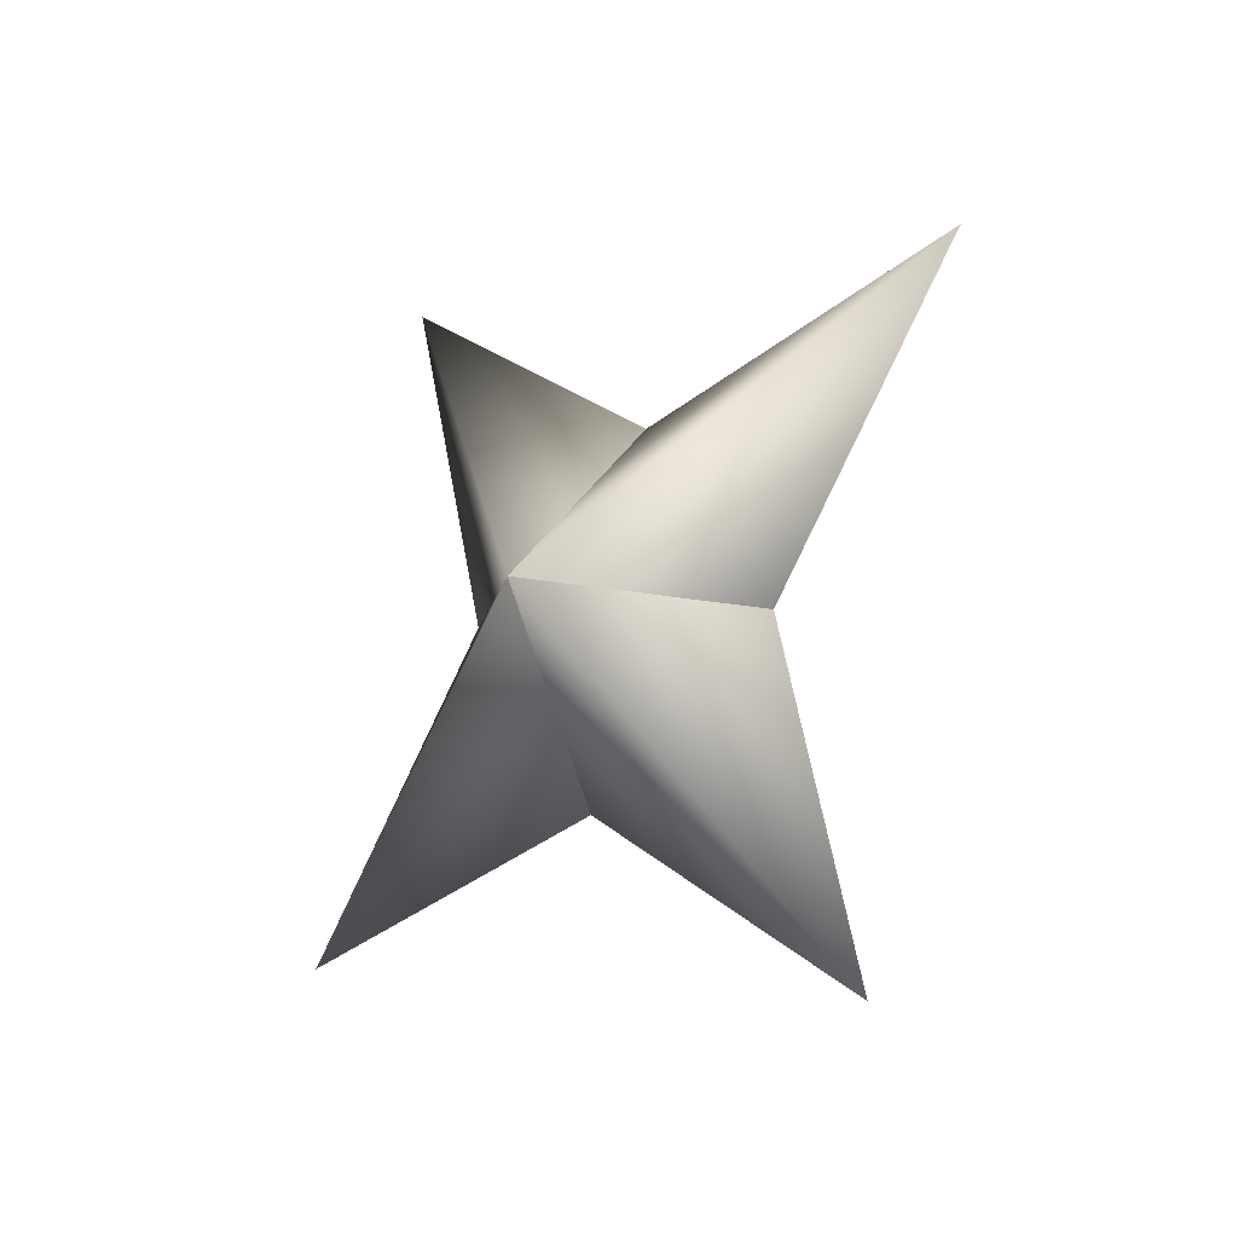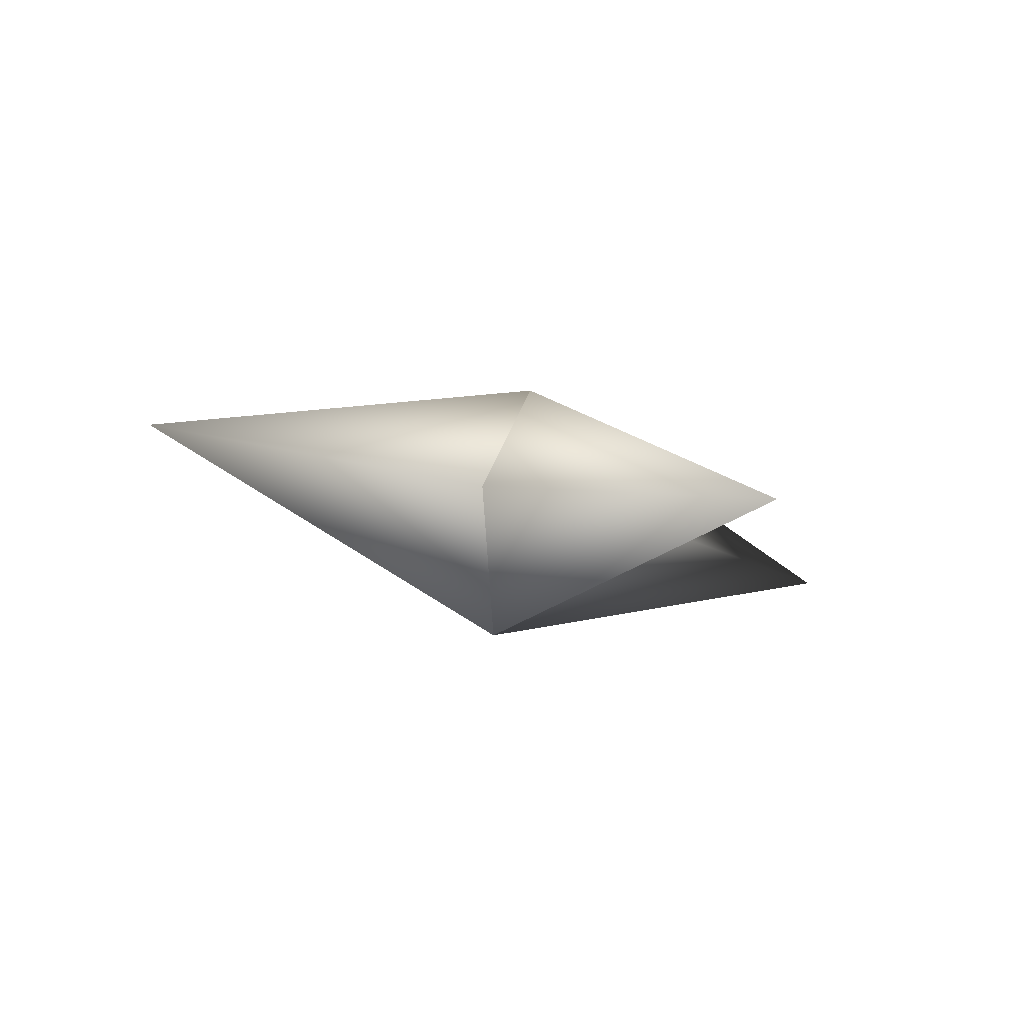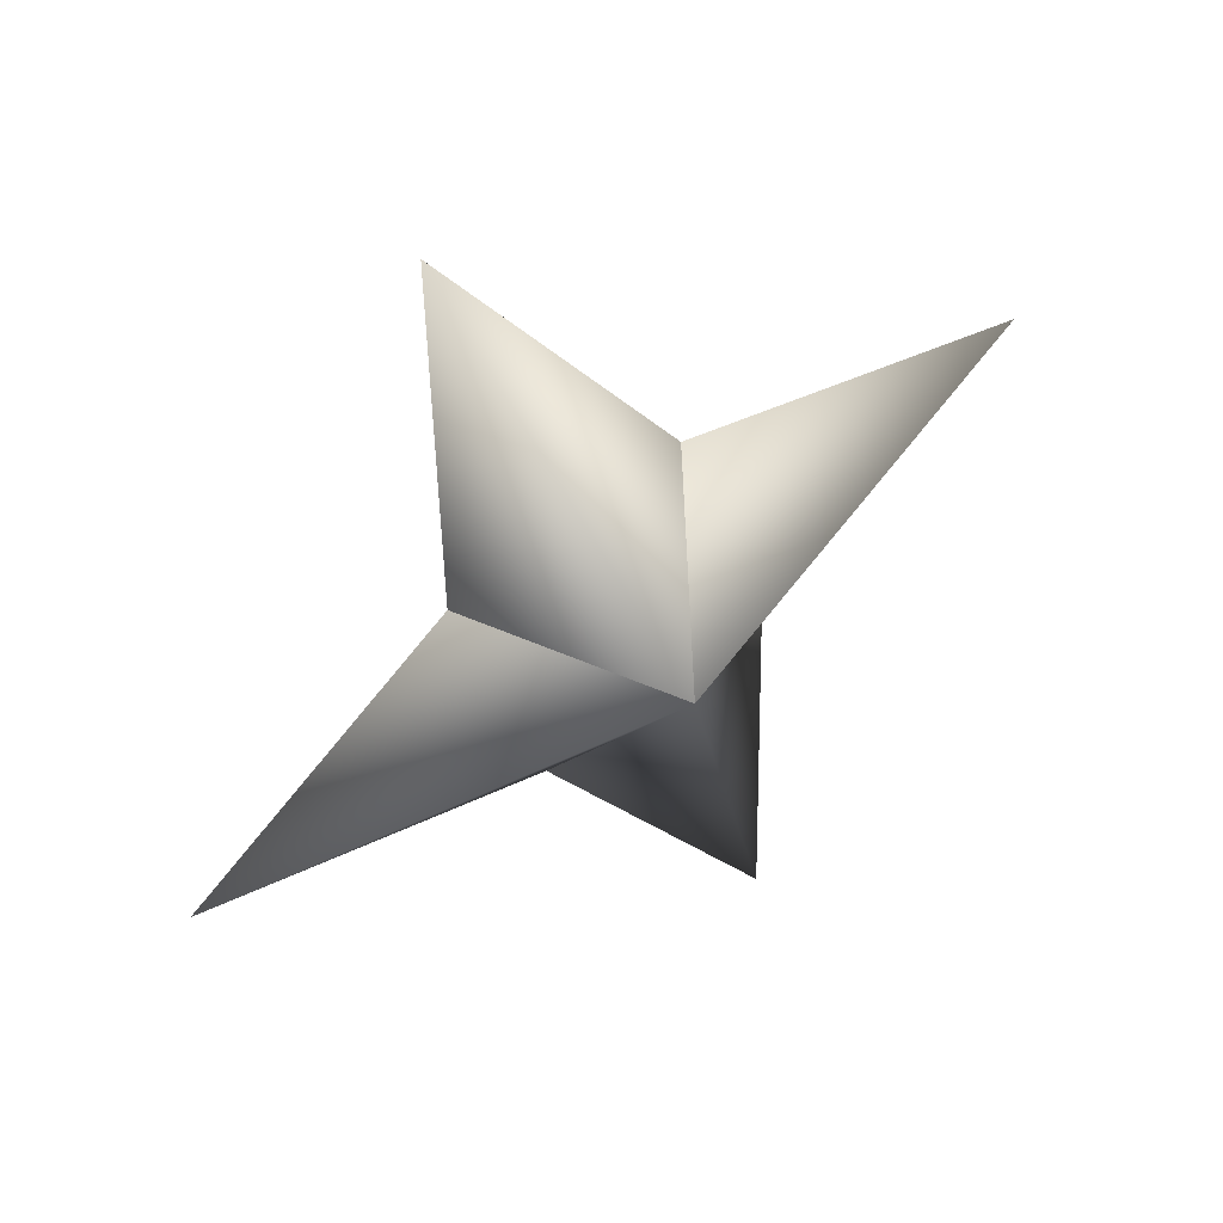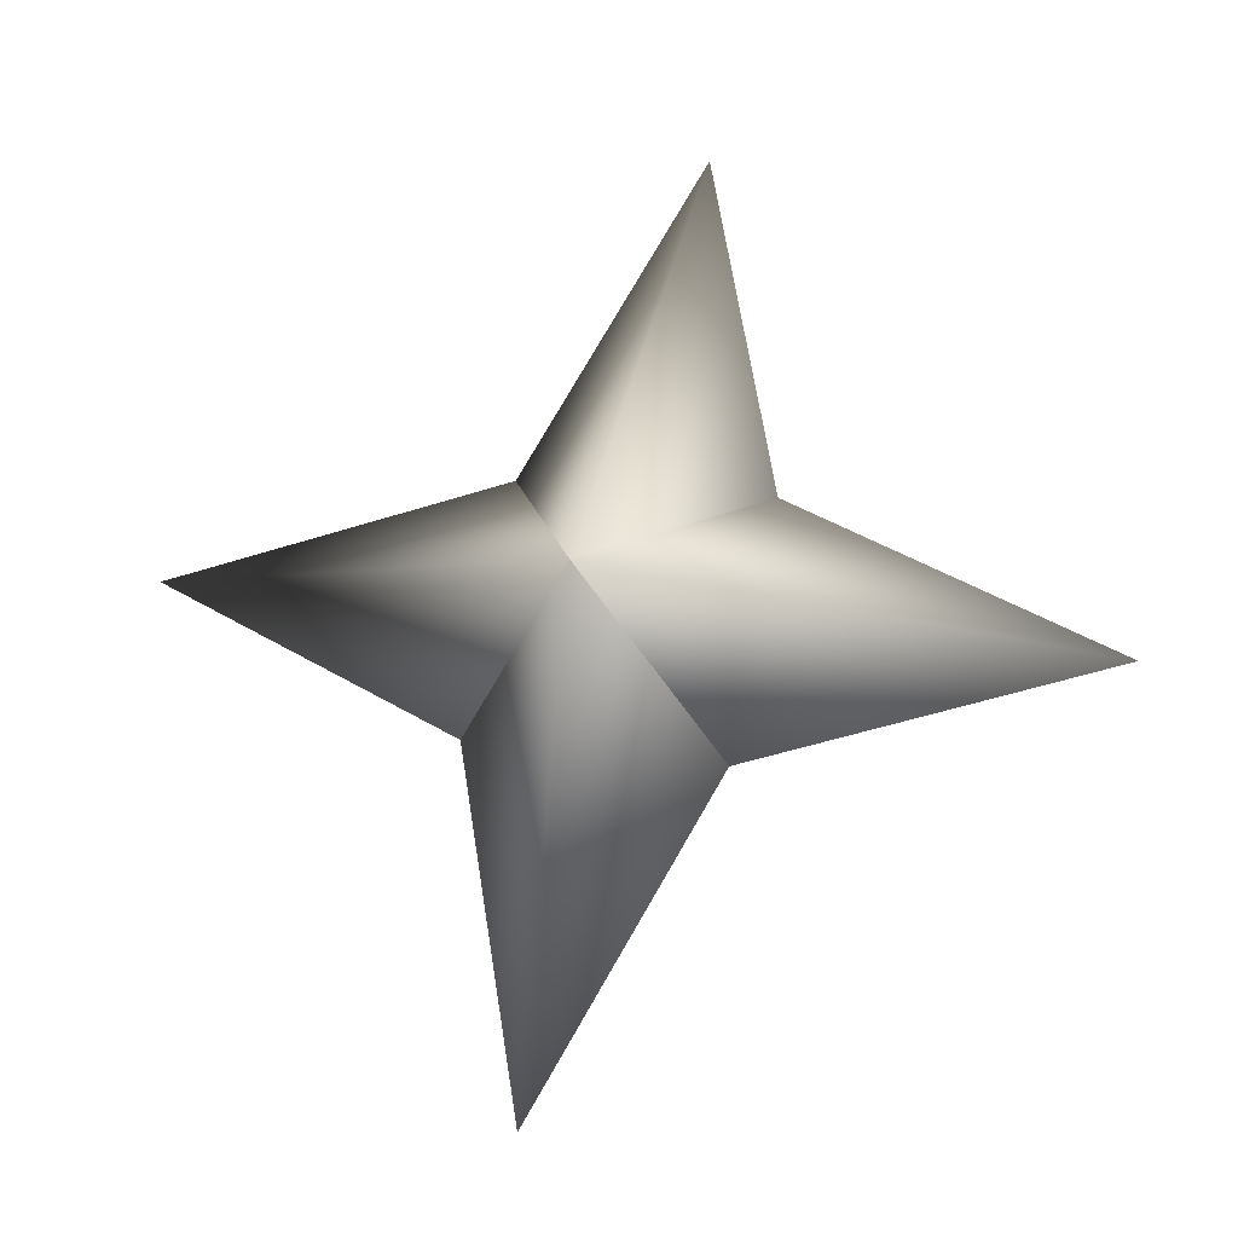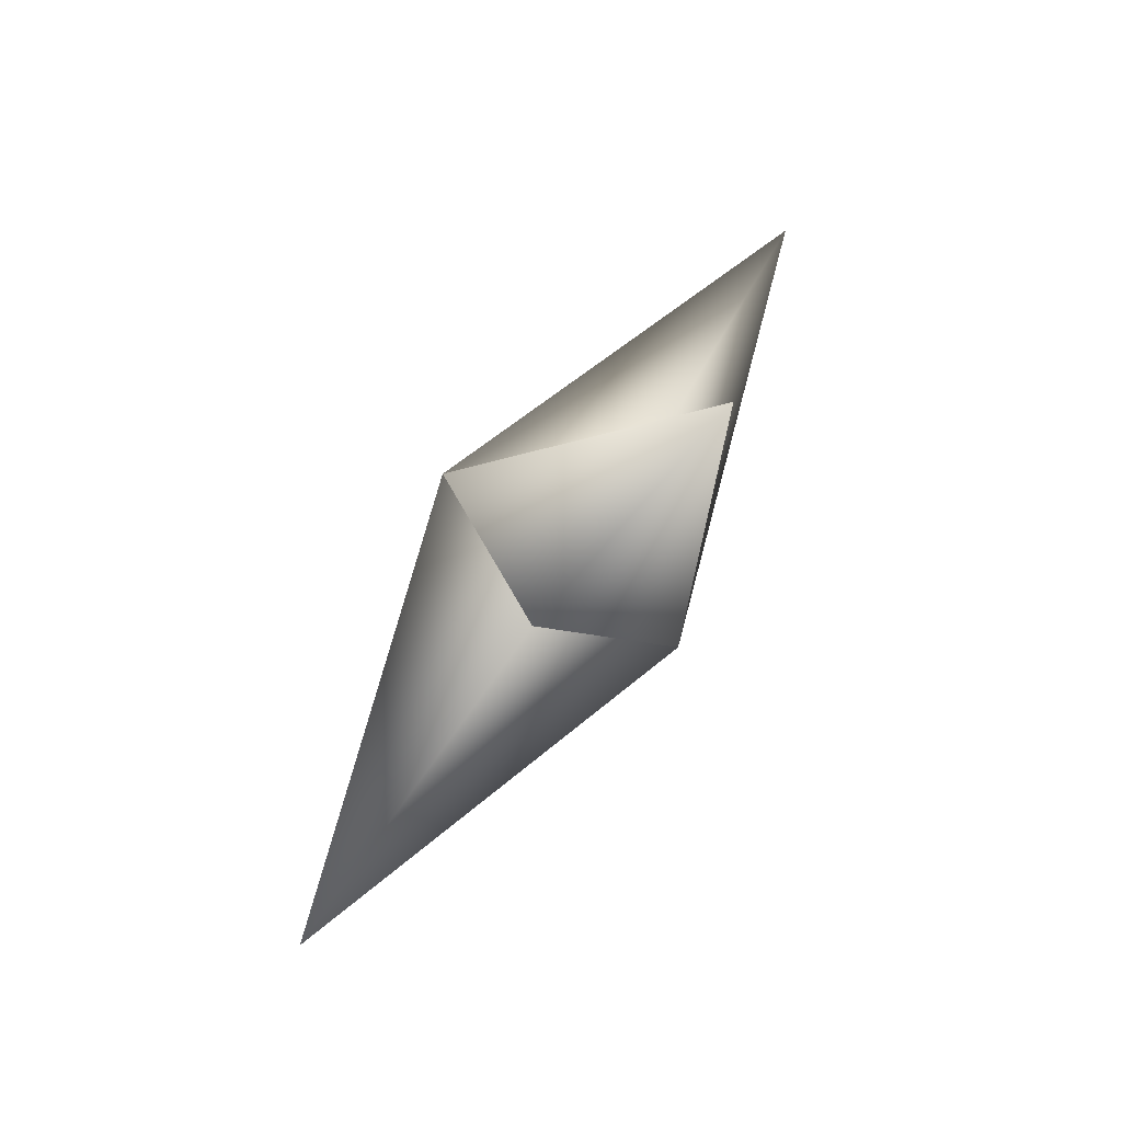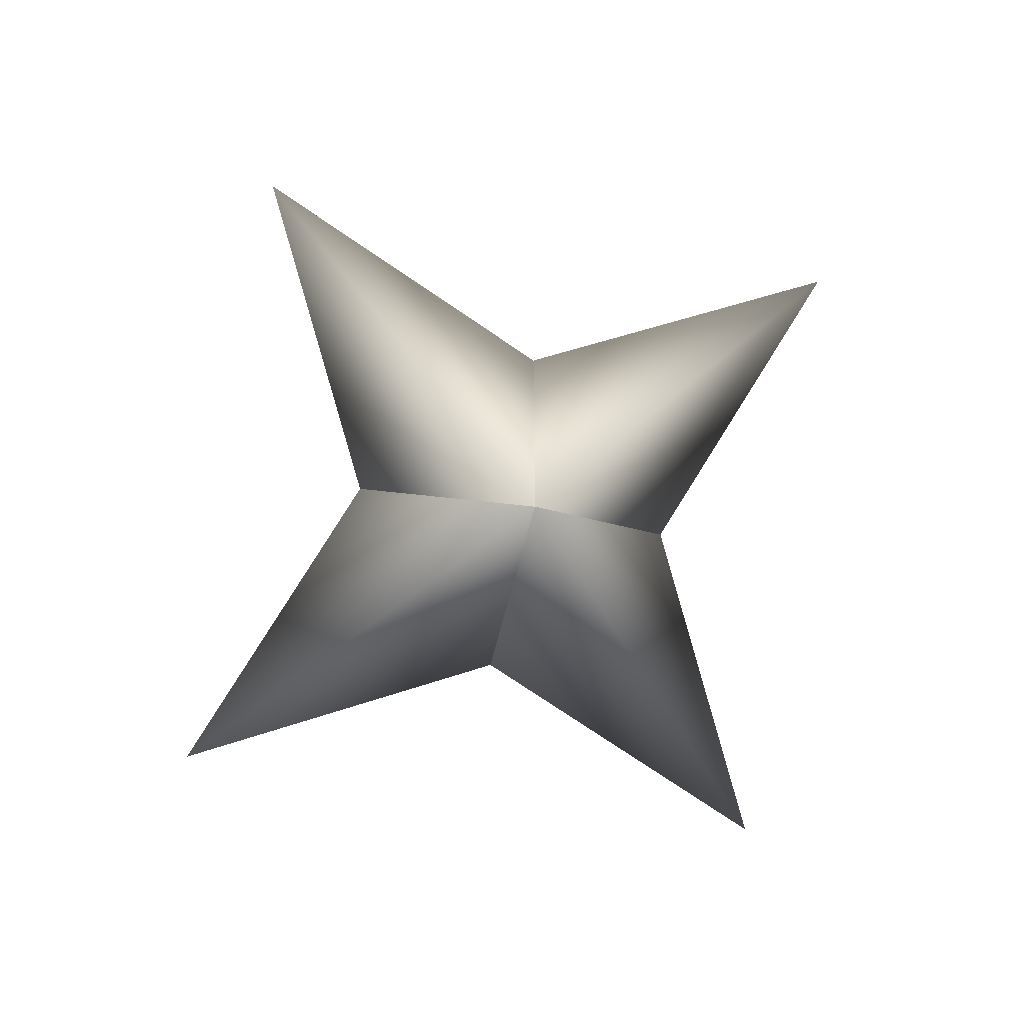
<metadata>
{"format":"obj","ext":"obj","renderer":"f3d","projection":"perspective","resolution":1024,"background":"white","views":[{"elev":-65.7,"azim":-115.9,"up":"+Y"},{"elev":-41.4,"azim":146.5,"up":"+Z"},{"elev":78.4,"azim":-24.2,"up":"+Y"},{"elev":12.8,"azim":32.4,"up":"+Y"},{"elev":-17.2,"azim":84.6,"up":"+Y"},{"elev":54.3,"azim":143.8,"up":"+Z"}]}
</metadata>
<code>
g ster223
v -0.422 -1.262 -1.926
v 1.759 1.72 -1.513
v -0.8656 6.316 -3.951
v -2.231 1.72 -0.6389
v 0.422 1.263 1.926
v 0.422 1.263 1.926
v 2.231 -1.72 0.6387
v 0.8656 -6.316 3.95
v -1.759 -1.72 1.513
v -0.422 -1.262 -1.926
v -1.759 -1.72 1.513
v -7.326 0.0001225 1.605
v 0.422 1.263 1.926
v -0.422 -1.262 -1.926
v -2.231 1.72 -0.6389
v 0.422 1.263 1.926
v 7.326 0.0001225 -1.605
v 2.231 -1.72 0.6387
v -0.422 -1.262 -1.926
v 1.759 1.72 -1.513
g ster223_0
f 3 2 1
f 4 3 1
f 3 5 2
f 4 5 3
f 8 7 6
f 9 8 6
f 8 10 7
f 9 10 8
f 13 12 11
f 11 12 14
f 13 15 12
f 12 15 14
f 18 17 16
f 19 17 18
f 17 20 16
f 19 20 17

</code>
